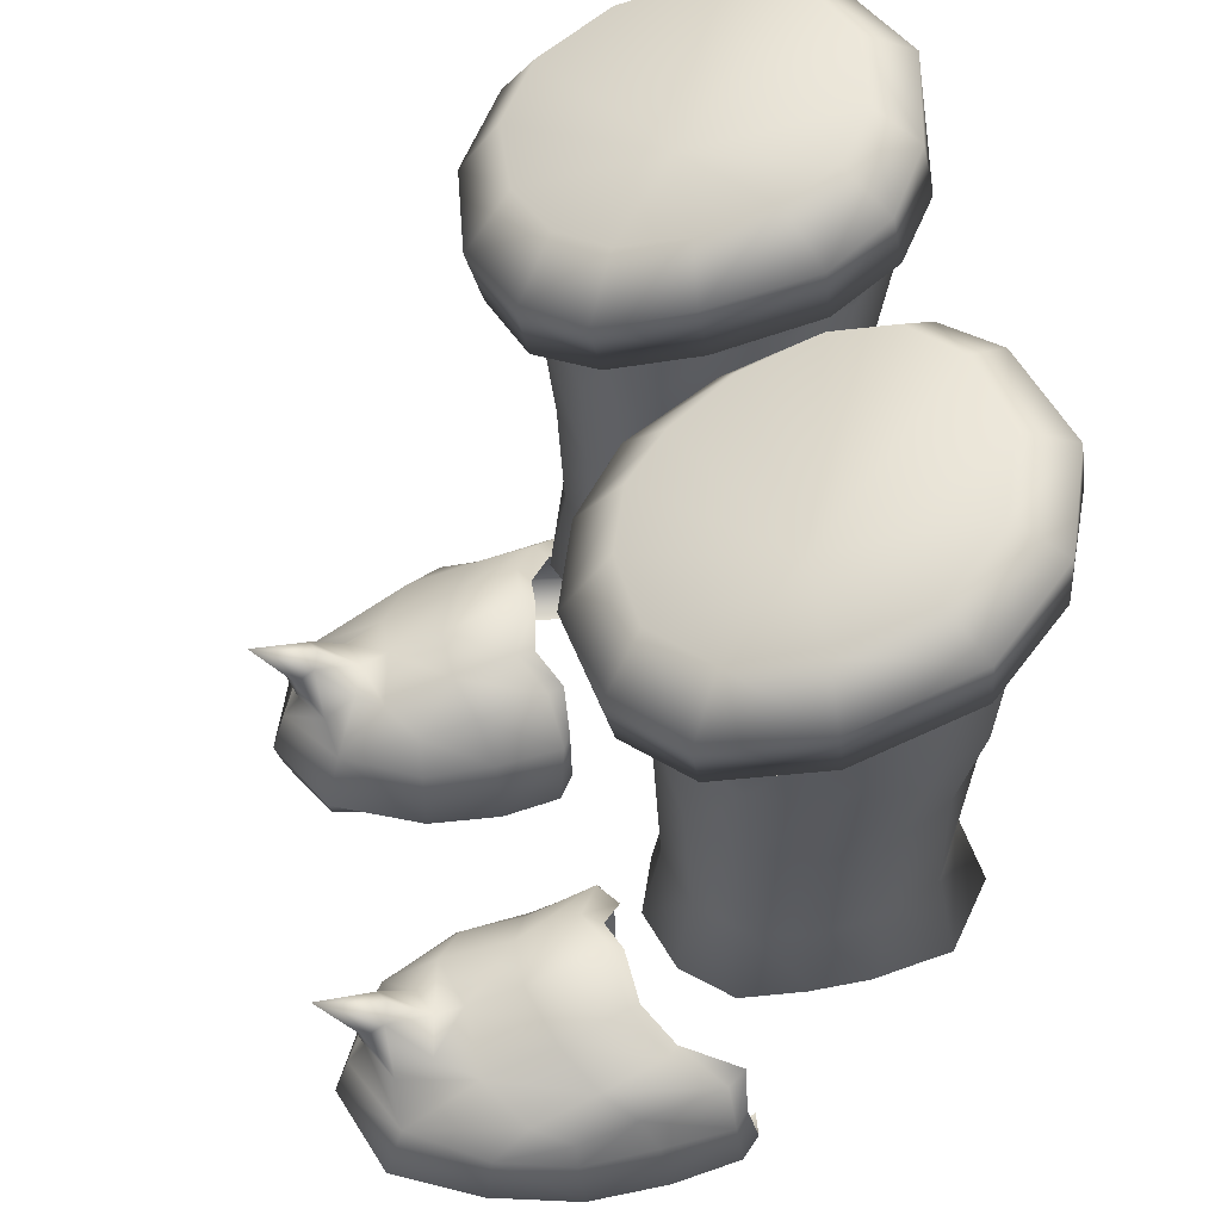
<metadata>
{"format":"obj","ext":"obj","renderer":"f3d","projection":"perspective","resolution":1024,"background":"white","views":[{"elev":52.8,"azim":-102.4,"up":"+Z"}]}
</metadata>
<code>
o Foot.010
v -7.22 12.52 5.19
v -7.829 14.19 6.243
v -8.531 12.8 4.767
v -7.169 13.98 6.464
v -6.576 14.21 6.257
v -6.069 12.93 4.962
v -5.839 14.12 4.25
v -6.518 14.92 5.754
v -7.153 14.87 3.959
v -7.136 15.24 5.55
v -7.153 14.87 3.959
v -7.841 14.88 5.746
v -7.136 15.24 5.55
v -8.627 14.12 3.991
v -7.15 16.38 7.351
f 1 2 3
f 2 1 4
f 1 5 4
f 5 1 6
f 7 5 6
f 5 7 8
f 9 8 7
f 8 9 10
f 11 12 13
f 12 11 14
f 14 2 12
f 2 14 3
f 15 2 4
f 15 8 10
f 5 15 4
f 8 15 5
f 12 15 13
f 15 12 2
o Foot.007
v -4.298 6.64 0.3143
v -2.448 8.472 1.167
v -2.714 6.282 1.24
v -3.819 8.895 0.2756
v -2.729 11.18 1.159
v -3.906 11.56 0.2744
v -7.123 16.05 1.258
v -4.532 14.37 0.2602
v -7.032 15.75 0.2528
v -4.239 14.51 1.202
v -10.43 14.89 1.146
v -9.286 14.29 0.3631
v -11.98 11.86 1.11
v -10.73 11.27 0.3137
v -11.32 8.257 0.3259
v -12.83 8.724 1.111
v -12.44 3.316 1.069
v -11.5 5.8 0.3377
v -11.14 3.567 0.3481
v -12.83 5.846 1.126
v -3.077 8.516 3.483
v -2.893 6.081 4.068
v -3.238 11.13 3.341
v -7.161 15.5 3.103
v -4.643 13.9 3.466
v -10.01 14.19 3.073
v -11.54 11.51 2.628
v -12.26 8.816 2.519
v -12.22 6.098 2.603
v -12.15 3.508 2.787
v -4.11 8.93 5.003
v -4.006 6.408 5.991
v -3.997 11.05 4.657
v -5.441 9.481 5.853
v -7.295 11.5 5.528
v -7.328 9.543 6.118
v -5.222 12.02 5.236
v -8.531 12.8 4.767
v -7.22 12.52 5.19
v -9.493 11.41 4.471
v -11.32 10.19 4.038
v -12.09 8.825 3.716
v -11.82 6.68 4.007
v -11.7 3.74 4.938
v -5.445 7.24 6.722
v -7.266 6.617 7.45
v -9.143 6.454 6.624
v -9.441 8.813 5.523
v -10.69 5.521 5.821
v -11.05 7.821 4.964
v -11.15 3.013 4.862
v -11.58 3.004 2.817
v -11.73 2.581 1.1
v -10.51 2.358 0.3719
v -10.22 5.094 5.609
v -8.836 6.008 6.209
v -7.163 6.17 6.966
v -5.689 6.518 6.326
v -4.561 5.724 5.464
v -3.665 5.714 3.732
v -3.587 5.672 1.244
v -4.965 5.543 0.3786
v -7.153 14.87 3.959
v -8.627 14.12 3.991
v -6.069 12.93 4.962
v -5.839 14.12 4.25
f 16 17 18
f 17 16 19
f 20 19 21
f 19 20 17
f 22 23 24
f 23 22 25
f 26 24 27
f 24 26 22
f 27 28 26
f 28 27 29
f 28 30 31
f 30 28 29
f 32 33 34
f 33 32 35
f 36 18 17
f 18 36 37
f 38 17 20
f 17 38 36
f 39 25 22
f 25 39 40
f 41 22 26
f 22 41 39
f 42 26 28
f 26 42 41
f 31 42 28
f 42 31 43
f 32 44 35
f 44 32 45
f 37 46 47
f 46 37 36
f 36 48 46
f 48 36 38
f 49 50 51
f 50 49 52
f 53 50 54
f 50 53 55
f 41 56 55
f 56 41 42
f 42 57 56
f 57 42 43
f 45 58 44
f 58 45 59
f 49 47 46
f 47 49 60
f 51 60 49
f 60 51 61
f 51 62 61
f 62 51 63
f 63 64 62
f 64 63 65
f 65 59 64
f 59 65 58
f 33 31 30
f 31 33 35
f 43 35 44
f 35 43 31
f 58 43 44
f 43 58 57
f 65 57 58
f 57 65 56
f 55 65 63
f 65 55 56
f 50 63 51
f 63 50 55
f 21 25 20
f 25 21 23
f 40 20 25
f 20 40 38
f 48 49 46
f 49 48 52
f 48 40 52
f 40 48 38
f 45 66 59
f 66 45 67
f 67 32 68
f 32 67 45
f 34 68 32
f 68 34 69
f 59 70 64
f 70 59 66
f 64 71 62
f 71 64 70
f 62 72 61
f 72 62 71
f 60 72 73
f 72 60 61
f 74 60 73
f 60 74 47
f 75 47 74
f 47 75 37
f 76 37 75
f 37 76 18
f 77 18 76
f 18 77 16
f 78 41 79
f 41 78 39
f 79 55 53
f 55 79 41
f 54 52 80
f 52 54 50
f 80 40 81
f 40 80 52
f 81 39 78
f 39 81 40
o Foot.006
v 10.5 -3.033 30.65
v 12.2 -0.8047 29.93
v 7.914 1.35 27.12
v 12.64 2.157 29
v 11.73 4.804 28.18
v 9.679 6.352 27.69
v 7.029 6.529 27.53
v 4.895 5.73 27.73
v 3.519 4.249 28.09
v 2.622 2.059 28.91
v 2.48 -0.4222 29.79
v 3.141 -2.308 30.36
v 4.927 -3.638 30.73
v 7.868 -4.045 30.86
f 82 83 84
f 83 85 84
f 85 86 84
f 86 87 84
f 87 88 84
f 88 89 84
f 84 90 91
f 91 92 84
f 92 93 84
f 93 94 84
f 94 95 84
f 95 82 84
f 89 90 84
o Foot.004
v 8.531 12.8 4.767
v 7.829 14.19 6.243
v 7.22 12.52 5.19
v 7.169 13.98 6.464
v 6.576 14.21 6.257
v 6.069 12.93 4.962
v 5.839 14.12 4.25
v 6.518 14.92 5.754
v 7.153 14.87 3.959
v 7.136 15.24 5.55
v 7.136 15.24 5.55
v 7.841 14.88 5.746
v 7.153 14.87 3.959
v 8.627 14.12 3.991
v 7.15 16.38 7.351
f 96 97 98
f 99 98 97
f 99 100 98
f 101 98 100
f 101 100 102
f 103 102 100
f 102 103 104
f 105 104 103
f 106 107 108
f 109 108 107
f 107 97 109
f 96 109 97
f 99 97 110
f 105 103 110
f 99 110 100
f 100 110 103
f 106 110 107
f 97 107 110
o Foot.003
v 7.622 -5.097 7.095
v 9.813 -3.416 7.314
v 7.586 -5.807 7.801
v 10.04 -3.964 7.895
v 5.282 -4.945 7.072
v 5.029 -5.383 7.717
v 3.914 -3.587 7.239
v 3.615 -3.731 7.829
v 4.599 3.533 8.486
v 3.946 3.302 8.922
v 5.433 4.485 8.478
v 5.184 4.838 9.022
v 11.05 -1.214 9.09
v 11.02 -0.8195 12.64
v 9.865 -3.175 12.29
v 7.477 -4.353 12.12
v 5.014 -4.119 12.05
v 3.741 -2.632 11.99
v 5.305 4.291 12.36
v 7.2 5.611 9.088
v 7.188 5.031 12.46
v 9.119 4.551 12.41
v 9.209 4.92 8.741
v 10.56 3.322 8.542
v 10.58 3.156 12.5
v 11.19 1.283 12.65
v 11.05 1.113 9.229
v 4.259 2.428 8.526
v 3.366 0.8525 9.08
v 3.752 0.7365 8.44
v 10.21 -2.934 17.15
v 11.46 -0.8186 17.31
v 10.73 -3.553 21.03
v 12.1 -1.179 21.19
v 7.714 -4.819 16.85
v 7.943 -5.181 20.84
v 4.608 -3.936 17
v 4.521 -4.332 21.06
v 3.192 -2.445 17.1
v 2.851 -2.681 21.15
v 2.552 -0.6323 17.15
v 2.309 -0.7141 21.22
v 2.569 1.61 21.18
v 2.735 1.539 17.22
v 3.965 2.951 12.29
v 3.378 3.327 17.24
v 4.766 4.772 17.14
v 10.82 3.291 17.4
v 9.335 4.891 17.32
v 11.27 3.686 21.22
v 9.512 5.189 21.11
v 12.22 1.459 21.23
v 11.55 1.334 17.37
v 12.32 -1.401 24.85
v 12.47 -1.415 26.92
v 10.7 -3.834 24.94
v 10.78 -3.928 27.65
v 7.947 -5.259 24.89
v 8.054 -5.226 27.86
v 4.439 -4.876 25.1
v 4.618 -4.708 27.75
v 2.611 -2.99 24.98
v 2.681 -3.223 27.39
v 2.014 -0.7817 24.71
v 2.124 -0.9698 26.88
v 2.03 1.792 24.38
v 2.254 1.84 26.14
v 4.635 5.354 23.84
v 6.963 6.164 23.68
v 4.61 4.967 20.95
v 6.955 5.718 21.02
v 6.919 6.68 24.34
v 9.715 6.008 23.79
v 9.684 6.314 24.5
v 11.41 4.141 24.24
v 12.47 1.674 24.55
v 12.7 1.857 25.87
v 13.33 -2.203 26.64
v 13.39 -2.034 28.45
v 11.29 -4.85 27.56
v 11.24 -4.752 29.44
v 7.916 -6.286 27.91
v 7.834 -6.038 29.81
v 4.011 -5.567 27.61
v 4.056 -5.124 29.72
v 2.093 -4.109 27.02
v 2.063 -3.711 29
v 1.157 -1.733 26.26
v 1.141 -1.51 28.18
v 1.377 1.845 25.22
v 1.289 2.204 27.27
v 1.289 2.204 27.27
v 2.196 5.208 26.2
v 1.377 1.845 25.22
v 2.395 4.774 24.17
v 4.142 6.646 23.45
v 4.054 7.024 25.53
v 6.914 7.502 23.13
v 6.931 8.063 25.25
v 10.04 7.118 23.31
v 10.32 7.585 25.42
v 12.44 5.356 24.09
v 12.81 5.72 26.11
v 13.63 1.834 25.28
v 13.87 2.081 27.22
v 11.75 4.682 25.07
v 7.03 5.297 17.31
v 4.521 5.76 24.83
v 2.979 4.226 25.38
v 2.254 1.84 26.14
v 3.022 3.939 24.1
v 3.162 3.507 21.09
v 12.2 -0.8047 29.93
v 10.5 -3.033 30.65
v 12.64 2.157 29
v 11.73 4.804 28.18
v 9.679 6.352 27.69
v 7.029 6.529 27.53
v 4.895 5.73 27.73
v 3.519 4.249 28.09
v 2.48 -0.4222 29.79
v 2.622 2.059 28.91
v 3.141 -2.308 30.36
v 4.927 -3.638 30.73
v 7.868 -4.045 30.86
v 2.622 2.059 28.91
v 3.272 -0.838 12.1
v 3.519 1.166 12.17
v 3.073 -1.356 8.562
v 3.366 0.8525 9.08
v 3.607 -1.336 7.926
v 3.752 0.7365 8.44
v 2.03 1.792 24.38
v 10.78 -1.039 8.475
v 10.81 1.059 8.559
v 10.19 3.178 7.929
v 8.821 4.59 8.125
v 7.134 5.193 8.489
v 2.569 1.61 21.18
v 2.735 1.539 17.22
v 3.519 1.166 12.17
f 111 112 113
f 114 113 112
f 115 111 116
f 113 116 111
f 117 115 118
f 116 118 115
f 119 120 121
f 122 121 120
f 123 124 114
f 125 114 124
f 125 126 114
f 113 114 126
f 113 126 116
f 127 116 126
f 127 128 116
f 118 116 128
f 122 129 130
f 131 130 129
f 131 132 130
f 133 130 132
f 134 133 135
f 132 135 133
f 124 123 136
f 137 136 123
f 120 138 139
f 140 139 138
f 141 142 143
f 144 143 142
f 145 141 146
f 143 146 141
f 147 145 148
f 146 148 145
f 147 148 149
f 150 149 148
f 149 150 151
f 152 151 150
f 153 154 152
f 151 152 154
f 155 156 129
f 157 129 156
f 158 159 160
f 161 160 159
f 162 144 163
f 142 163 144
f 164 165 166
f 167 166 165
f 166 167 168
f 169 168 167
f 170 168 171
f 169 171 168
f 172 170 173
f 171 173 170
f 174 172 175
f 173 175 172
f 176 174 177
f 175 177 174
f 178 179 180
f 181 180 179
f 179 182 183
f 184 183 182
f 185 160 183
f 161 183 160
f 164 186 165
f 187 165 186
f 188 189 190
f 191 190 189
f 190 191 192
f 193 192 191
f 192 193 194
f 195 194 193
f 194 195 196
f 197 196 195
f 196 197 198
f 199 198 197
f 198 199 200
f 201 200 199
f 202 203 204
f 205 204 203
f 206 207 208
f 209 208 207
f 208 209 210
f 211 210 209
f 210 211 212
f 213 212 211
f 214 215 188
f 189 188 215
f 212 213 214
f 215 214 213
f 187 186 216
f 185 216 186
f 185 183 216
f 184 216 183
f 161 159 181
f 217 181 159
f 182 179 218
f 178 218 179
f 219 220 205
f 204 205 220
f 188 190 165
f 167 165 190
f 190 192 167
f 169 167 192
f 192 194 169
f 171 169 194
f 194 196 171
f 173 171 196
f 196 198 173
f 175 173 198
f 198 200 175
f 177 175 200
f 214 188 187
f 165 187 188
f 217 131 157
f 129 157 131
f 132 131 159
f 217 159 131
f 186 164 162
f 144 162 164
f 178 180 221
f 222 221 180
f 178 221 218
f 219 218 221
f 203 207 205
f 206 205 207
f 166 143 164
f 144 164 143
f 168 146 166
f 143 166 146
f 168 170 146
f 148 146 170
f 170 172 148
f 150 148 172
f 172 174 150
f 152 150 174
f 176 153 174
f 152 174 153
f 189 223 191
f 224 191 223
f 215 225 189
f 223 189 225
f 225 215 226
f 213 226 215
f 211 227 213
f 226 213 227
f 209 228 211
f 227 211 228
f 207 229 209
f 228 209 229
f 203 230 207
f 229 207 230
f 199 231 201
f 232 201 231
f 197 233 199
f 231 199 233
f 195 234 197
f 233 197 234
f 193 235 195
f 234 195 235
f 191 224 193
f 235 193 224
f 230 203 236
f 202 236 203
f 158 135 159
f 132 159 135
f 136 163 124
f 142 124 163
f 142 141 124
f 125 124 141
f 141 145 125
f 126 125 145
f 145 147 126
f 127 126 147
f 149 128 147
f 127 147 128
f 151 237 149
f 128 149 237
f 154 238 151
f 237 151 238
f 217 157 181
f 180 181 157
f 156 222 157
f 180 157 222
f 237 239 128
f 118 128 239
f 129 122 155
f 120 155 122
f 238 240 237
f 239 237 240
f 241 239 242
f 240 242 239
f 241 117 239
f 118 239 117
f 187 216 214
f 212 214 216
f 216 184 212
f 210 212 184
f 182 208 184
f 210 184 208
f 218 206 182
f 208 182 206
f 219 205 218
f 206 218 205
f 220 219 243
f 221 243 219
f 183 161 179
f 181 179 161
f 244 123 112
f 114 112 123
f 245 137 244
f 123 244 137
f 246 247 134
f 133 134 247
f 247 248 133
f 130 133 248
f 248 121 130
f 122 130 121
f 221 222 243
f 249 243 222
f 222 156 249
f 250 249 156
f 155 251 156
f 250 156 251
f 155 120 251
f 139 251 120
f 162 160 186
f 185 186 160
f 163 158 162
f 160 162 158
f 136 135 163
f 158 163 135
f 136 137 135
f 134 135 137
f 137 245 134
f 246 134 245
f 119 138 120
o Foot.009
v -7.586 -5.807 7.801
v -9.813 -3.416 7.314
v -7.622 -5.097 7.095
v -10.04 -3.964 7.895
v -5.029 -5.383 7.717
v -5.282 -4.945 7.072
v -3.615 -3.731 7.829
v -3.914 -3.587 7.239
v -5.433 4.485 8.478
v -3.946 3.302 8.922
v -4.599 3.533 8.486
v -5.184 4.838 9.022
v -11.02 -0.8195 12.64
v -11.05 -1.214 9.09
v -9.865 -3.175 12.29
v -7.477 -4.353 12.12
v -5.014 -4.119 12.05
v -3.741 -2.632 11.99
v -7.2 5.611 9.088
v -5.305 4.291 12.36
v -7.188 5.031 12.46
v -9.119 4.551 12.41
v -9.209 4.92 8.741
v -10.58 3.156 12.5
v -10.56 3.322 8.542
v -11.19 1.283 12.65
v -11.05 1.113 9.229
v -3.366 0.8525 9.08
v -4.259 2.428 8.526
v -3.752 0.7365 8.44
v -10.73 -3.553 21.03
v -11.46 -0.8186 17.31
v -10.21 -2.934 17.15
v -12.1 -1.179 21.19
v -7.943 -5.181 20.84
v -7.714 -4.819 16.85
v -4.521 -4.332 21.06
v -4.608 -3.936 17
v -3.192 -2.445 17.1
v -2.851 -2.681 21.15
v -2.552 -0.6323 17.15
v -2.309 -0.7141 21.22
v -2.735 1.539 17.22
v -2.569 1.61 21.18
v -3.378 3.327 17.24
v -3.965 2.951 12.29
v -4.766 4.772 17.14
v -11.27 3.686 21.22
v -9.335 4.891 17.32
v -10.82 3.291 17.4
v -9.512 5.189 21.11
v -11.55 1.334 17.37
v -12.22 1.459 21.23
v -10.7 -3.834 24.94
v -12.47 -1.415 26.92
v -12.32 -1.401 24.85
v -10.78 -3.928 27.65
v -7.947 -5.259 24.89
v -8.054 -5.226 27.86
v -4.618 -4.708 27.75
v -4.439 -4.876 25.1
v -2.681 -3.223 27.39
v -2.611 -2.99 24.98
v -2.124 -0.9698 26.88
v -2.014 -0.7817 24.71
v -2.254 1.84 26.14
v -2.03 1.792 24.38
v -4.61 4.967 20.95
v -6.963 6.164 23.68
v -4.635 5.354 23.84
v -6.955 5.718 21.02
v -9.715 6.008 23.79
v -6.919 6.68 24.34
v -9.684 6.314 24.5
v -11.41 4.141 24.24
v -12.47 1.674 24.55
v -12.7 1.857 25.87
v -11.29 -4.85 27.56
v -13.39 -2.034 28.45
v -13.33 -2.203 26.64
v -11.24 -4.752 29.44
v -7.916 -6.286 27.91
v -7.834 -6.038 29.81
v -4.011 -5.567 27.61
v -4.056 -5.124 29.72
v -2.093 -4.109 27.02
v -2.063 -3.711 29
v -1.157 -1.733 26.26
v -1.141 -1.51 28.18
v -1.377 1.845 25.22
v -1.289 2.204 27.27
v -1.377 1.845 25.22
v -2.196 5.208 26.2
v -1.289 2.204 27.27
v -2.395 4.774 24.17
v -6.914 7.502 23.13
v -4.054 7.024 25.53
v -4.142 6.646 23.45
v -6.931 8.063 25.25
v -10.04 7.118 23.31
v -10.32 7.585 25.42
v -12.44 5.356 24.09
v -12.81 5.72 26.11
v -13.87 2.081 27.22
v -13.63 1.834 25.28
v -11.75 4.682 25.07
v -7.03 5.297 17.31
v -4.521 5.76 24.83
v -2.254 1.84 26.14
v -2.979 4.226 25.38
v -3.022 3.939 24.1
v -3.162 3.507 21.09
v -12.2 -0.8047 29.93
v -10.5 -3.033 30.65
v -12.64 2.157 29
v -11.73 4.804 28.18
v -9.679 6.352 27.69
v -7.029 6.529 27.53
v -4.895 5.73 27.73
v -3.519 4.249 28.09
v -2.48 -0.4222 29.79
v -2.622 2.059 28.91
v -3.141 -2.308 30.36
v -4.927 -3.638 30.73
v -7.868 -4.045 30.86
v -2.622 2.059 28.91
v -3.272 -0.838 12.1
v -3.519 1.166 12.17
v -3.073 -1.356 8.562
v -3.366 0.8525 9.08
v -3.752 0.7365 8.44
v -3.607 -1.336 7.926
v -2.03 1.792 24.38
v -10.78 -1.039 8.475
v -10.81 1.059 8.559
v -8.821 4.59 8.125
v -10.19 3.178 7.929
v -7.134 5.193 8.489
v -2.569 1.61 21.18
v -2.735 1.539 17.22
v -3.519 1.166 12.17
f 252 253 254
f 253 252 255
f 256 254 257
f 254 256 252
f 258 257 259
f 257 258 256
f 260 261 262
f 261 260 263
f 255 264 265
f 264 255 266
f 255 267 266
f 267 255 252
f 256 267 252
f 267 256 268
f 256 269 268
f 269 256 258
f 270 271 263
f 271 270 272
f 270 273 272
f 273 270 274
f 275 274 276
f 274 275 273
f 277 265 264
f 265 277 278
f 279 280 261
f 280 279 281
f 282 283 284
f 283 282 285
f 286 284 287
f 284 286 282
f 288 287 289
f 287 288 286
f 290 288 289
f 288 290 291
f 292 291 290
f 291 292 293
f 293 294 295
f 294 293 292
f 271 296 297
f 296 271 298
f 299 300 301
f 300 299 302
f 303 285 304
f 285 303 283
f 305 306 307
f 306 305 308
f 309 308 305
f 308 309 310
f 311 309 312
f 309 311 310
f 313 312 314
f 312 313 311
f 315 314 316
f 314 315 313
f 317 316 318
f 316 317 315
f 319 320 321
f 320 319 322
f 323 324 320
f 324 323 325
f 323 299 326
f 299 323 302
f 306 327 307
f 327 306 328
f 329 330 331
f 330 329 332
f 333 332 329
f 332 333 334
f 335 334 333
f 334 335 336
f 337 336 335
f 336 337 338
f 339 338 337
f 338 339 340
f 341 340 339
f 340 341 342
f 343 344 345
f 344 343 346
f 347 348 349
f 348 347 350
f 351 350 347
f 350 351 352
f 353 352 351
f 352 353 354
f 331 355 356
f 355 331 330
f 356 354 353
f 354 356 355
f 357 327 328
f 327 357 326
f 357 323 326
f 323 357 325
f 322 300 302
f 300 322 358
f 359 320 324
f 320 359 321
f 346 360 361
f 360 346 343
f 306 329 331
f 329 306 308
f 308 333 329
f 333 308 310
f 310 335 333
f 335 310 311
f 311 337 335
f 337 311 313
f 313 339 337
f 339 313 315
f 315 341 339
f 341 315 317
f 328 331 356
f 331 328 306
f 298 272 358
f 272 298 271
f 300 272 273
f 272 300 358
f 304 307 327
f 307 304 285
f 362 319 321
f 319 362 363
f 359 362 321
f 362 359 361
f 346 348 344
f 348 346 349
f 307 282 305
f 282 307 285
f 305 286 309
f 286 305 282
f 286 312 309
f 312 286 288
f 288 314 312
f 314 288 291
f 291 316 314
f 316 291 293
f 316 295 318
f 295 316 293
f 332 364 330
f 364 332 365
f 330 366 355
f 366 330 364
f 367 355 366
f 355 367 354
f 354 368 352
f 368 354 367
f 352 369 350
f 369 352 368
f 350 370 348
f 370 350 369
f 348 371 344
f 371 348 370
f 342 372 340
f 372 342 373
f 340 374 338
f 374 340 372
f 338 375 336
f 375 338 374
f 336 376 334
f 376 336 375
f 334 365 332
f 365 334 376
f 377 344 371
f 344 377 345
f 300 275 301
f 275 300 273
f 264 303 277
f 303 264 283
f 264 284 283
f 284 264 266
f 266 287 284
f 287 266 267
f 267 289 287
f 289 267 268
f 289 269 290
f 269 289 268
f 290 378 292
f 378 290 269
f 292 379 294
f 379 292 378
f 322 298 358
f 298 322 319
f 298 363 296
f 363 298 319
f 269 380 378
f 380 269 258
f 297 263 271
f 263 297 261
f 378 381 379
f 381 378 380
f 382 380 383
f 380 382 381
f 380 259 383
f 259 380 258
f 356 357 328
f 357 356 353
f 353 325 357
f 325 353 351
f 325 347 324
f 347 325 351
f 324 349 359
f 349 324 347
f 359 346 361
f 346 359 349
f 384 361 360
f 361 384 362
f 320 302 323
f 302 320 322
f 253 265 385
f 265 253 255
f 385 278 386
f 278 385 265
f 276 387 388
f 387 276 274
f 274 389 387
f 389 274 270
f 270 260 389
f 260 270 263
f 384 363 362
f 363 384 390
f 390 296 363
f 296 390 391
f 296 392 297
f 392 296 391
f 392 261 297
f 261 392 279
f 327 299 304
f 299 327 326
f 304 301 303
f 301 304 299
f 303 275 277
f 275 303 301
f 275 278 277
f 278 275 276
f 276 386 278
f 386 276 388
f 261 280 262
o Foot
v -7.914 1.35 27.12
v -12.2 -0.8047 29.93
v -10.5 -3.033 30.65
v -12.64 2.157 29
v -11.73 4.804 28.18
v -9.679 6.352 27.69
v -7.029 6.529 27.53
v -4.895 5.73 27.73
v -2.622 2.059 28.91
v -3.519 4.249 28.09
v -2.48 -0.4222 29.79
v -3.141 -2.308 30.36
v -4.927 -3.638 30.73
v -7.868 -4.045 30.86
f 393 394 395
f 393 396 394
f 393 397 396
f 393 398 397
f 393 399 398
f 393 400 399
f 401 402 393
f 393 403 401
f 393 404 403
f 393 405 404
f 393 406 405
f 393 395 406
f 393 402 400
o Foot.001
v 2.714 6.282 1.24
v 2.448 8.472 1.167
v 4.298 6.64 0.3143
v 3.819 8.895 0.2756
v 3.906 11.56 0.2744
v 2.729 11.18 1.159
v 7.032 15.75 0.2528
v 4.532 14.37 0.2602
v 7.123 16.05 1.258
v 4.239 14.51 1.202
v 9.286 14.29 0.3631
v 10.43 14.89 1.146
v 11.98 11.86 1.11
v 10.73 11.27 0.3137
v 12.83 8.724 1.111
v 11.32 8.257 0.3259
v 11.14 3.567 0.3481
v 11.5 5.8 0.3377
v 12.44 3.316 1.069
v 12.83 5.846 1.126
v 3.077 8.516 3.483
v 2.893 6.081 4.068
v 3.238 11.13 3.341
v 7.161 15.5 3.103
v 4.643 13.9 3.466
v 10.01 14.19 3.073
v 11.54 11.51 2.628
v 12.26 8.816 2.519
v 12.22 6.098 2.603
v 12.15 3.508 2.787
v 4.006 6.408 5.991
v 4.11 8.93 5.003
v 3.997 11.05 4.657
v 7.328 9.543 6.118
v 7.295 11.5 5.528
v 5.441 9.481 5.853
v 5.222 12.02 5.236
v 7.22 12.52 5.19
v 8.531 12.8 4.767
v 9.493 11.41 4.471
v 11.32 10.19 4.038
v 12.09 8.825 3.716
v 11.82 6.68 4.007
v 11.7 3.74 4.938
v 5.445 7.24 6.722
v 7.266 6.617 7.45
v 9.143 6.454 6.624
v 9.441 8.813 5.523
v 10.69 5.521 5.821
v 11.05 7.821 4.964
v 11.15 3.013 4.862
v 11.58 3.004 2.817
v 11.73 2.581 1.1
v 10.51 2.358 0.3719
v 10.22 5.094 5.609
v 8.836 6.008 6.209
v 7.163 6.17 6.966
v 5.689 6.518 6.326
v 4.561 5.724 5.464
v 3.665 5.714 3.732
v 3.587 5.672 1.244
v 4.965 5.543 0.3786
v 8.627 14.12 3.991
v 7.153 14.87 3.959
v 6.069 12.93 4.962
v 5.839 14.12 4.25
f 407 408 409
f 410 409 408
f 411 410 412
f 408 412 410
f 413 414 415
f 416 415 414
f 417 413 418
f 415 418 413
f 418 419 417
f 420 417 419
f 421 422 419
f 420 419 422
f 423 424 425
f 426 425 424
f 408 407 427
f 428 427 407
f 412 408 429
f 427 429 408
f 415 416 430
f 431 430 416
f 418 415 432
f 430 432 415
f 419 418 433
f 432 433 418
f 419 433 421
f 434 421 433
f 426 435 425
f 436 425 435
f 437 438 428
f 427 428 438
f 438 439 427
f 429 427 439
f 440 441 442
f 443 442 441
f 444 441 445
f 446 445 441
f 446 447 432
f 433 432 447
f 447 448 433
f 434 433 448
f 435 449 436
f 450 436 449
f 438 437 442
f 451 442 437
f 442 451 440
f 452 440 451
f 452 453 440
f 454 440 453
f 453 455 454
f 456 454 455
f 455 450 456
f 449 456 450
f 422 421 424
f 426 424 421
f 435 426 434
f 421 434 426
f 435 434 449
f 448 449 434
f 449 448 456
f 447 456 448
f 454 456 446
f 447 446 456
f 440 454 441
f 446 441 454
f 412 416 411
f 414 411 416
f 416 412 431
f 429 431 412
f 438 442 439
f 443 439 442
f 443 431 439
f 429 439 431
f 450 457 436
f 458 436 457
f 459 425 458
f 436 458 425
f 425 459 423
f 460 423 459
f 455 461 450
f 457 450 461
f 453 462 455
f 461 455 462
f 452 463 453
f 462 453 463
f 464 463 451
f 452 451 463
f 464 451 465
f 437 465 451
f 465 437 466
f 428 466 437
f 466 428 467
f 407 467 428
f 467 407 468
f 409 468 407
f 469 432 470
f 430 470 432
f 445 446 469
f 432 469 446
f 471 443 444
f 441 444 443
f 472 431 471
f 443 471 431
f 470 430 472
f 431 472 430

</code>
